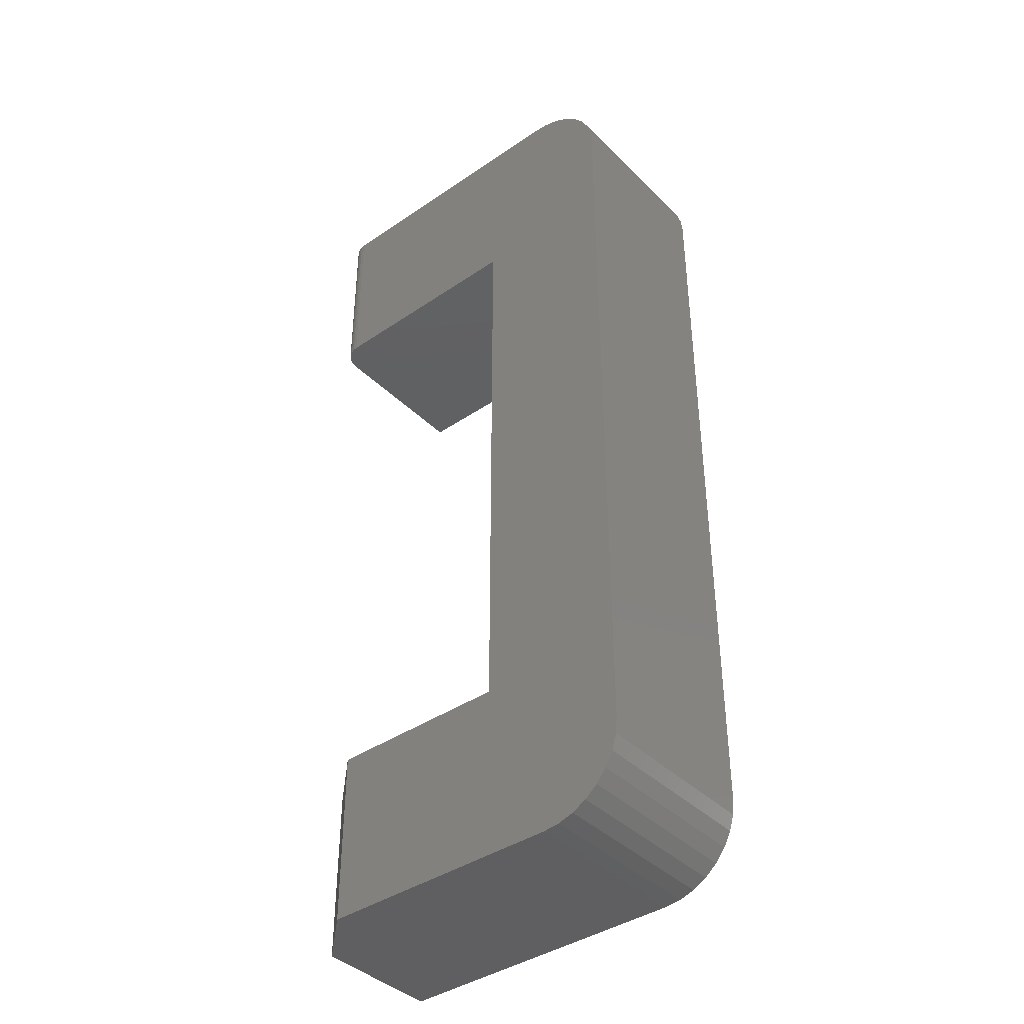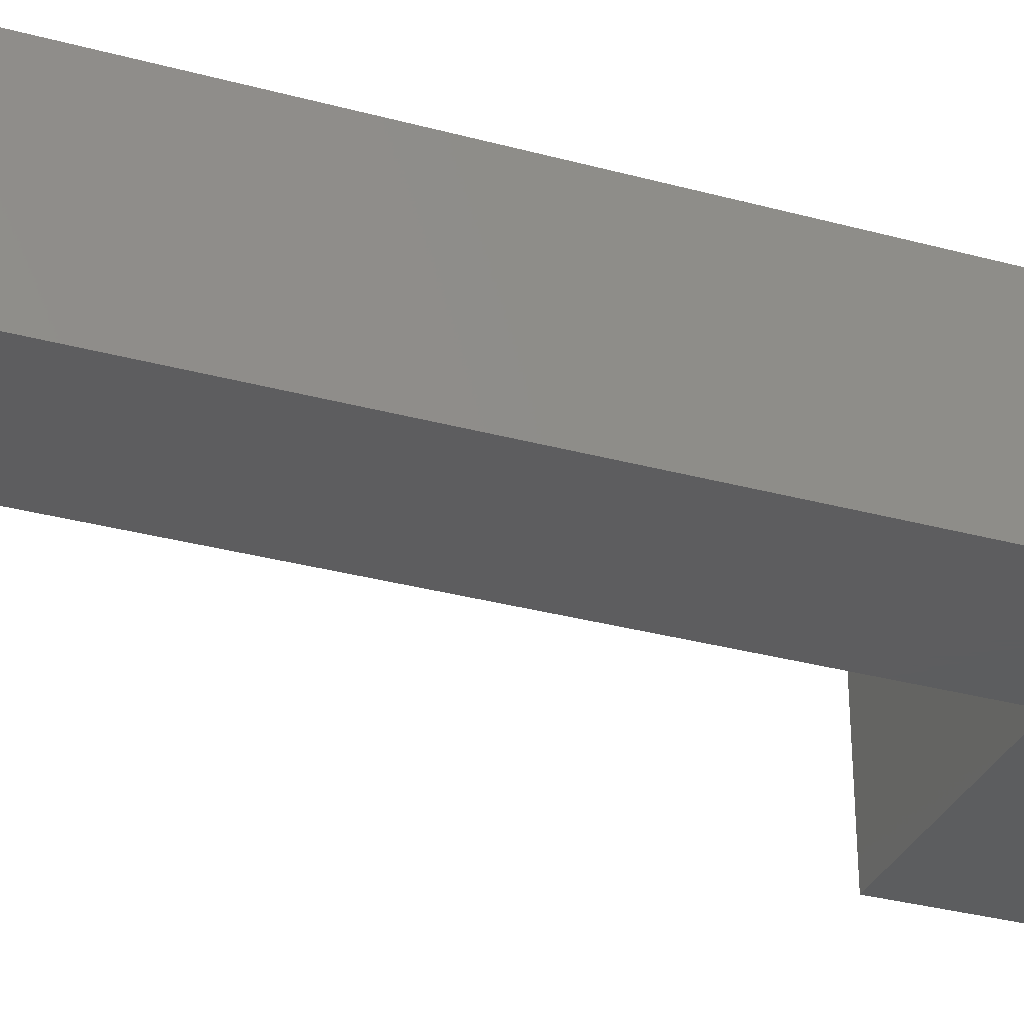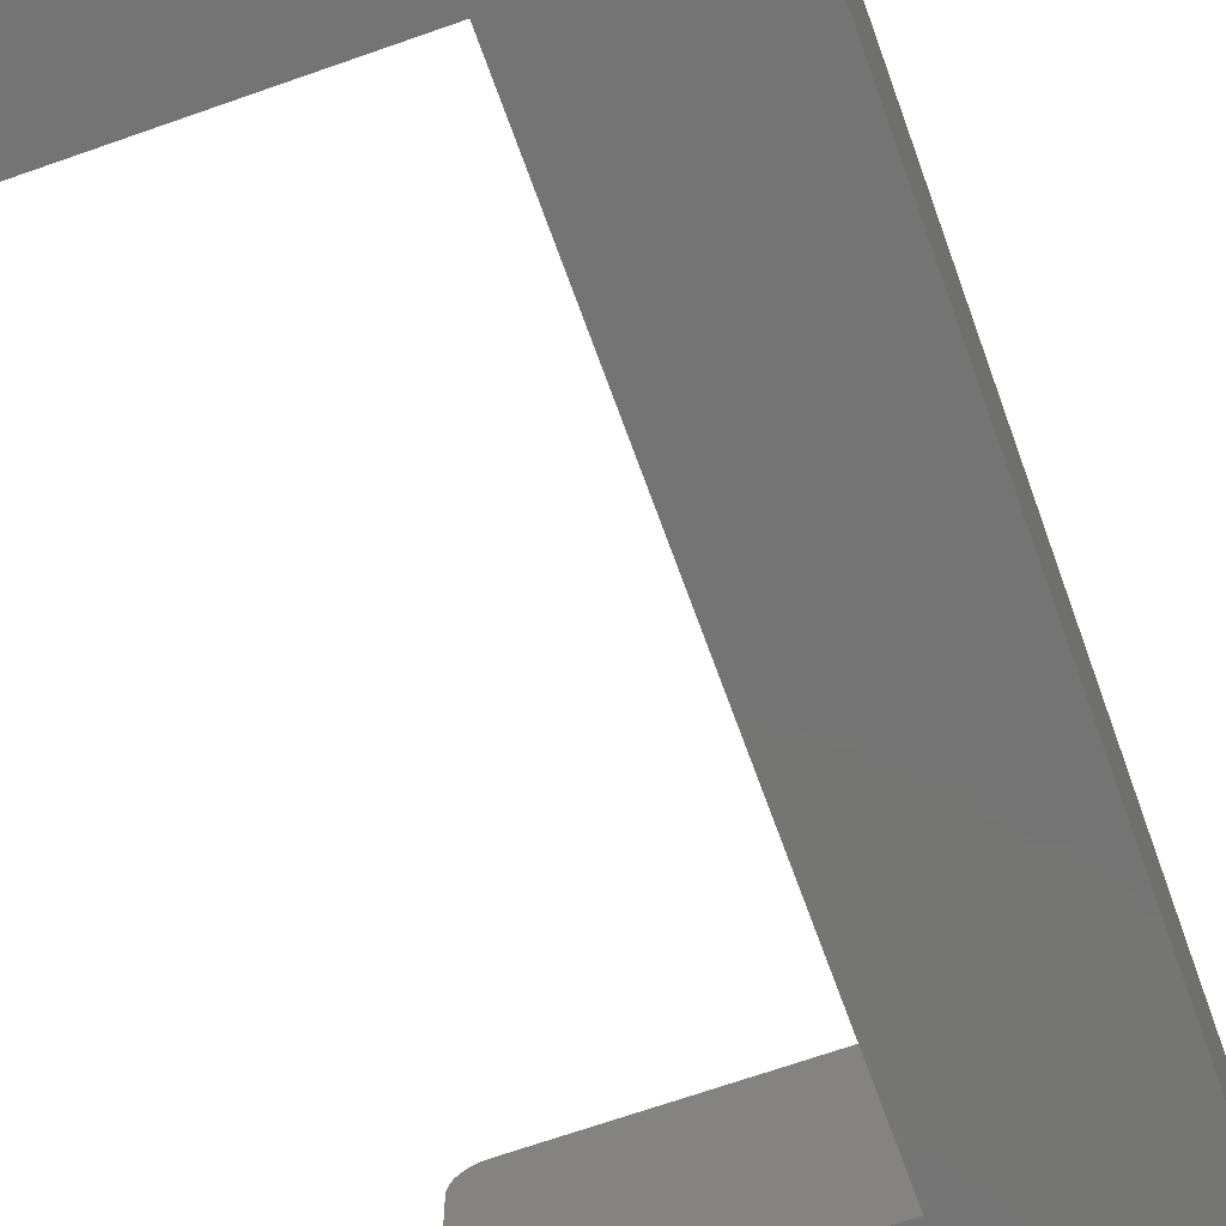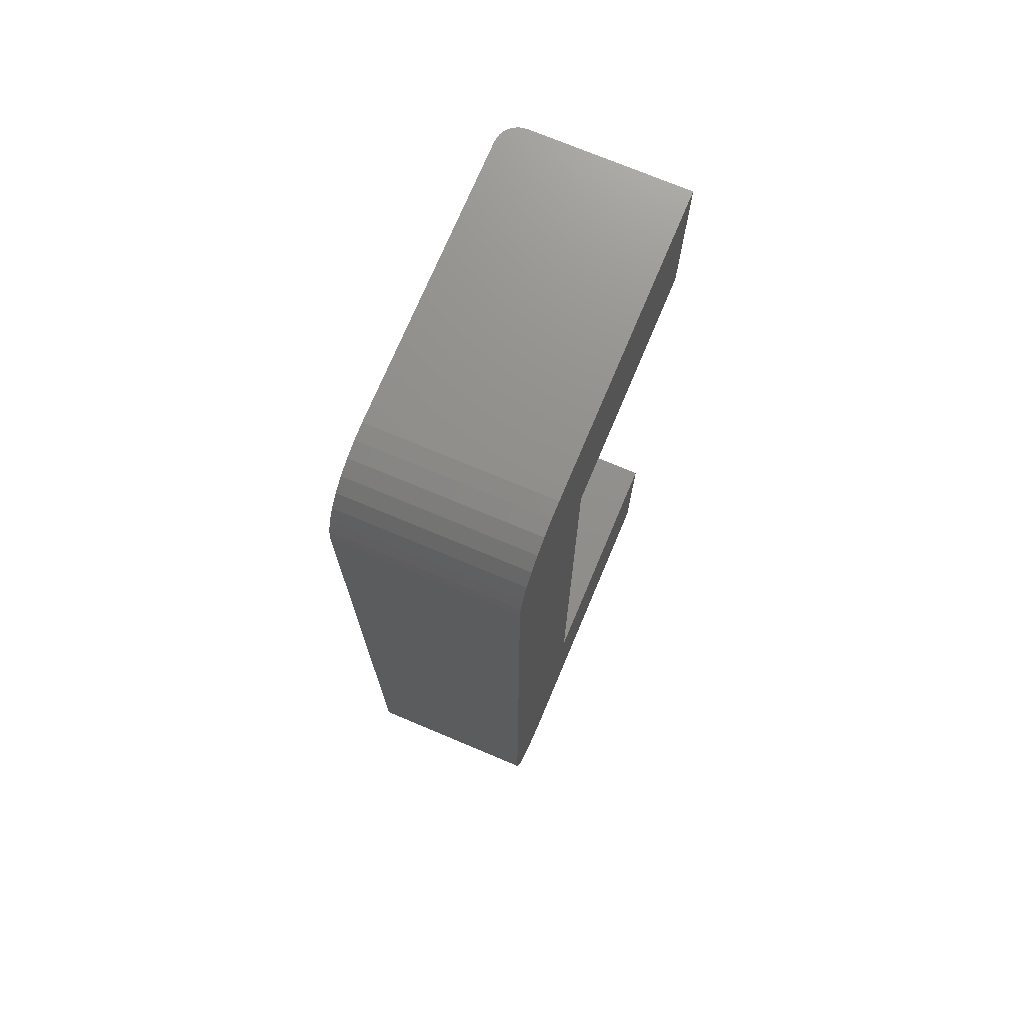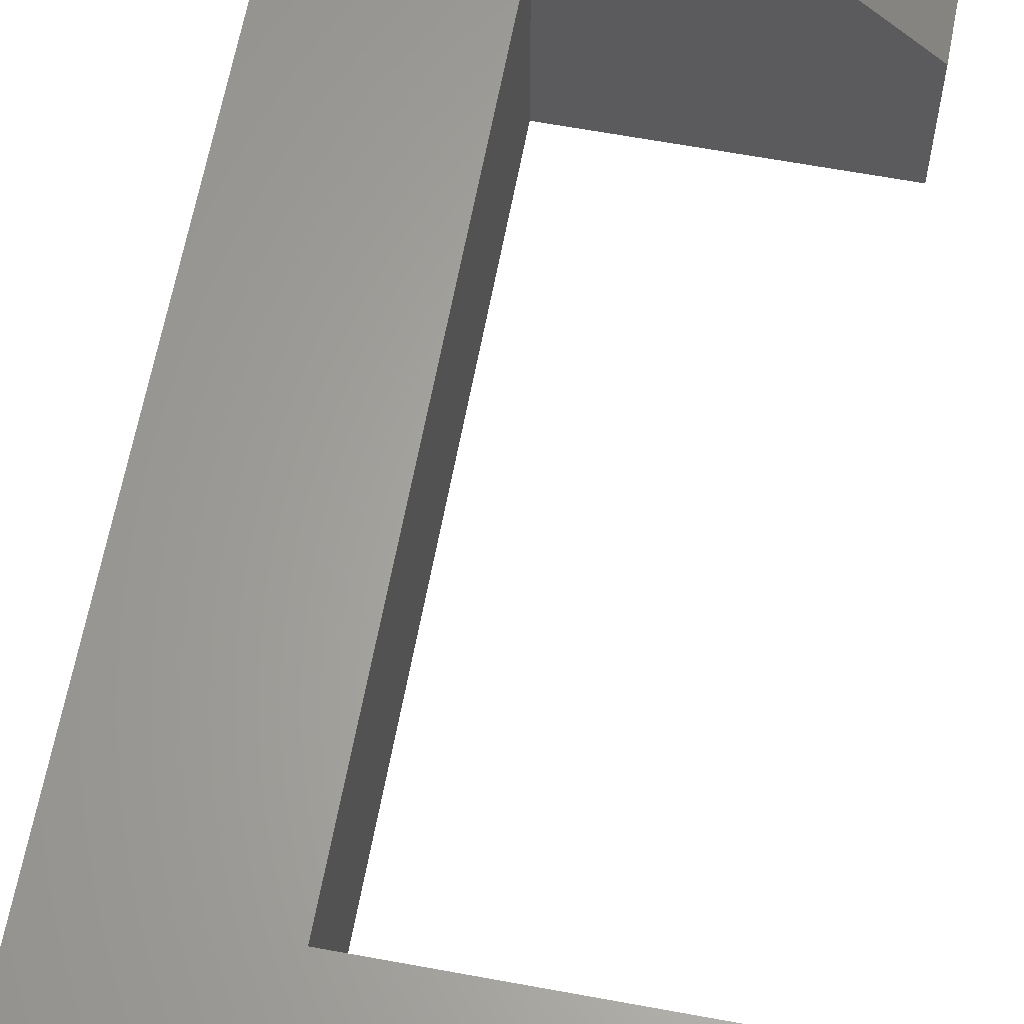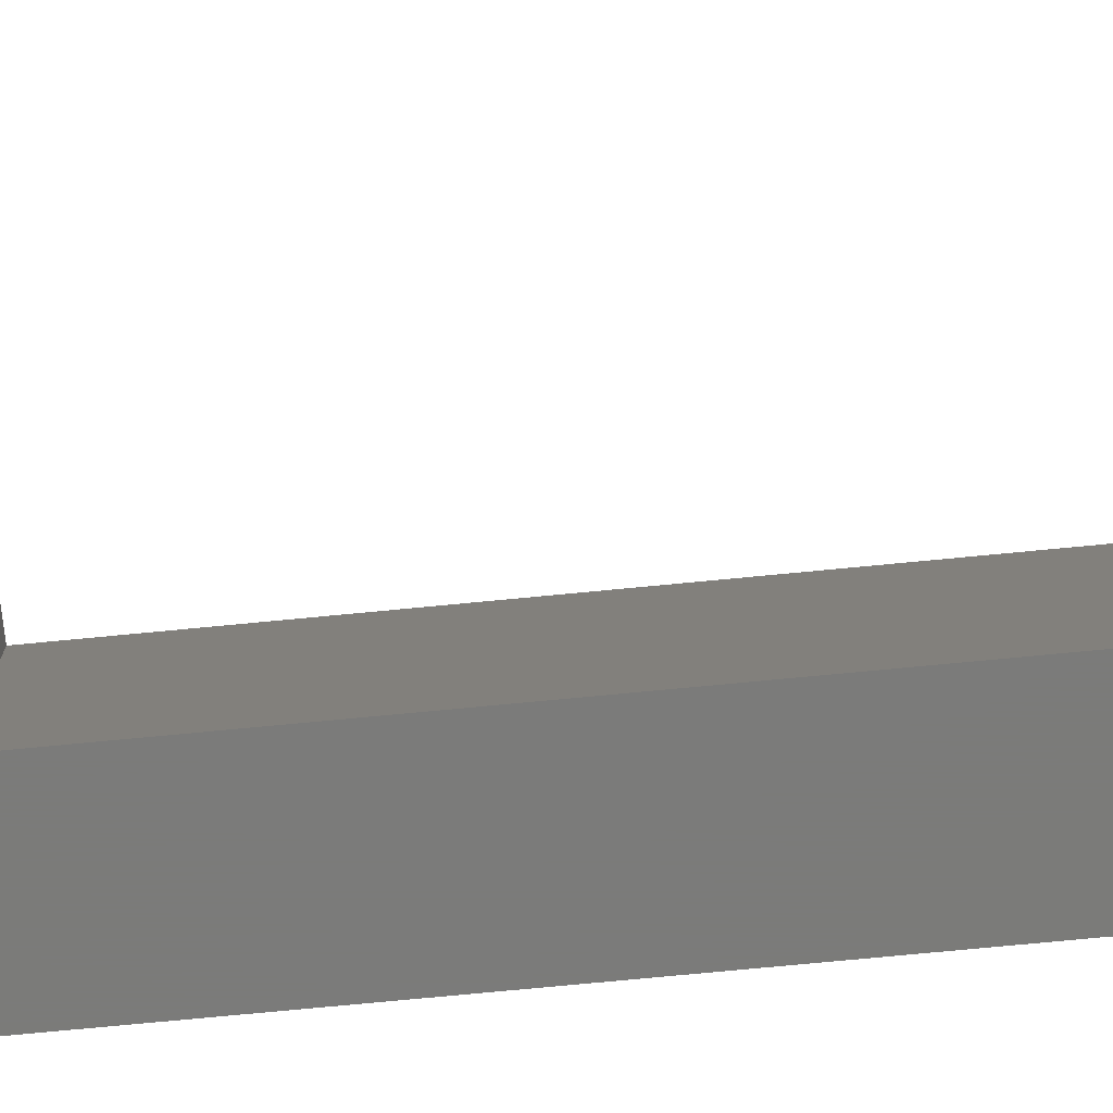
<metadata>
{"format":"stl","ext":"stl","renderer":"f3d","projection":"perspective","resolution":1024,"background":"white","views":[{"elev":-40.2,"azim":-140.0,"up":"+Z"},{"elev":-32.3,"azim":-110.8,"up":"+Y"},{"elev":-66.9,"azim":-160.4,"up":"+Y"},{"elev":73.1,"azim":-67.2,"up":"+Z"},{"elev":63.4,"azim":10.6,"up":"+Y"},{"elev":-74.0,"azim":95.5,"up":"+Y"}]}
</metadata>
<code>
# stl→obj: 66 verts, 128 faces
v 0.2098 0.25 0.4901
v -0.09679 0.25 0.4901
v -0.3047 0.25 0.6331
v -0.3024 0.25 0.6559
v -0.2958 0.25 0.6778
v -0.285 0.25 0.698
v -0.2704 0.25 0.7157
v -0.2527 0.25 0.7303
v -0.2325 0.25 0.7411
v -0.2106 0.25 0.7478
v -0.1877 0.25 0.75
v 0.2098 0.25 0.75
v -0.3047 0.25 -0.4844
v -0.09679 0.25 -0.3544
v 0.1629 0.25 -0.3544
v 0.1629 0.25 -0.6013
v -0.1877 0.25 -0.6013
v -0.2106 0.25 -0.5991
v -0.2325 0.25 -0.5924
v -0.2527 0.25 -0.5816
v -0.2704 0.25 -0.5671
v -0.285 0.25 -0.5493
v -0.2958 0.25 -0.5291
v -0.3024 0.25 -0.5072
v 0.2271 0.2447 0.75
v 0.2217 0.2476 0.75
v 0.2358 0.2361 0.75
v 0.2319 0.2408 0.75
v -0.1877 7.501e-17 0.75
v 0.241 9.882e-17 0.75
v 0.2159 0.2494 0.75
v 0.241 0.2188 0.75
v 0.2404 0.2248 0.75
v 0.2387 0.2307 0.75
v 0.241 0.2188 0.4901
v 0.241 8.439e-17 0.4901
v 0.2387 0.2307 0.4901
v 0.2404 0.2248 0.4901
v -0.09679 6.564e-17 0.4901
v 0.2159 0.2494 0.4901
v 0.2217 0.2476 0.4901
v 0.2271 0.2447 0.4901
v 0.2319 0.2408 0.4901
v 0.2358 0.2361 0.4901
v 0.241 0.1797 -0.3544
v 0.241 3.751e-17 -0.3544
v -0.09679 1.875e-17 -0.3544
v 0.241 0.1797 -0.6013
v 0.241 2.38e-17 -0.6013
v -0.1877 -6.492e-18 -0.6013
v -0.2106 6.061e-17 0.7478
v -0.2325 5.902e-17 0.7411
v -0.2527 5.73e-17 0.7303
v -0.2704 5.551e-17 0.7157
v -0.285 5.372e-17 0.698
v -0.2958 5.2e-17 0.6778
v -0.3024 5.041e-17 0.6559
v -0.3047 4.902e-17 0.6331
v -0.3047 -6.492e-18 -0.4844
v -0.3024 -7.633e-18 -0.5072
v -0.2958 -8.482e-18 -0.5291
v -0.285 -9.004e-18 -0.5493
v -0.2704 -9.18e-18 -0.5671
v -0.2527 -9.004e-18 -0.5816
v -0.2325 -8.482e-18 -0.5924
v -0.2106 -7.633e-18 -0.5991
f 1 2 3
f 1 3 4
f 1 4 5
f 1 5 6
f 1 6 7
f 1 7 8
f 1 8 9
f 1 9 10
f 1 10 11
f 1 11 12
f 13 3 2
f 13 2 14
f 13 14 15
f 13 15 16
f 13 16 17
f 13 17 18
f 13 18 19
f 13 19 20
f 13 20 21
f 13 21 22
f 13 22 23
f 13 23 24
f 25 26 27
f 28 25 27
f 29 30 31
f 29 31 12
f 29 12 11
f 31 30 32
f 31 32 33
f 31 33 34
f 31 34 27
f 31 27 26
f 35 32 36
f 36 32 30
f 37 38 35
f 36 39 2
f 36 2 1
f 36 1 40
f 36 40 41
f 36 41 42
f 36 42 43
f 36 43 44
f 36 44 37
f 36 37 35
f 1 12 40
f 40 12 31
f 40 31 41
f 41 31 26
f 41 26 42
f 42 26 25
f 42 25 43
f 43 25 28
f 43 28 44
f 44 28 27
f 44 27 37
f 37 27 34
f 37 34 38
f 38 34 33
f 38 33 35
f 35 33 32
f 45 15 46
f 46 15 14
f 46 14 47
f 48 45 49
f 49 45 46
f 48 49 16
f 16 49 50
f 16 50 17
f 16 15 48
f 48 15 45
f 36 30 29
f 36 29 51
f 36 51 52
f 36 52 53
f 36 53 54
f 36 54 55
f 36 55 56
f 36 56 57
f 36 57 58
f 36 58 39
f 59 60 61
f 59 61 62
f 59 62 63
f 59 63 64
f 59 64 65
f 59 65 66
f 59 66 50
f 59 50 49
f 59 49 46
f 59 46 47
f 59 47 39
f 59 39 58
f 3 13 58
f 58 13 59
f 3 58 4
f 4 58 57
f 4 57 5
f 5 57 56
f 5 56 6
f 6 56 55
f 6 55 7
f 7 55 54
f 7 54 8
f 8 54 53
f 8 53 9
f 9 53 52
f 9 52 10
f 10 52 51
f 10 51 11
f 11 51 29
f 14 2 47
f 47 2 39
f 17 50 18
f 18 50 66
f 18 66 19
f 19 66 65
f 19 65 20
f 20 65 64
f 20 64 21
f 21 64 63
f 21 63 22
f 22 63 62
f 22 62 23
f 23 62 61
f 23 61 24
f 24 61 60
f 24 60 13
f 13 60 59

</code>
